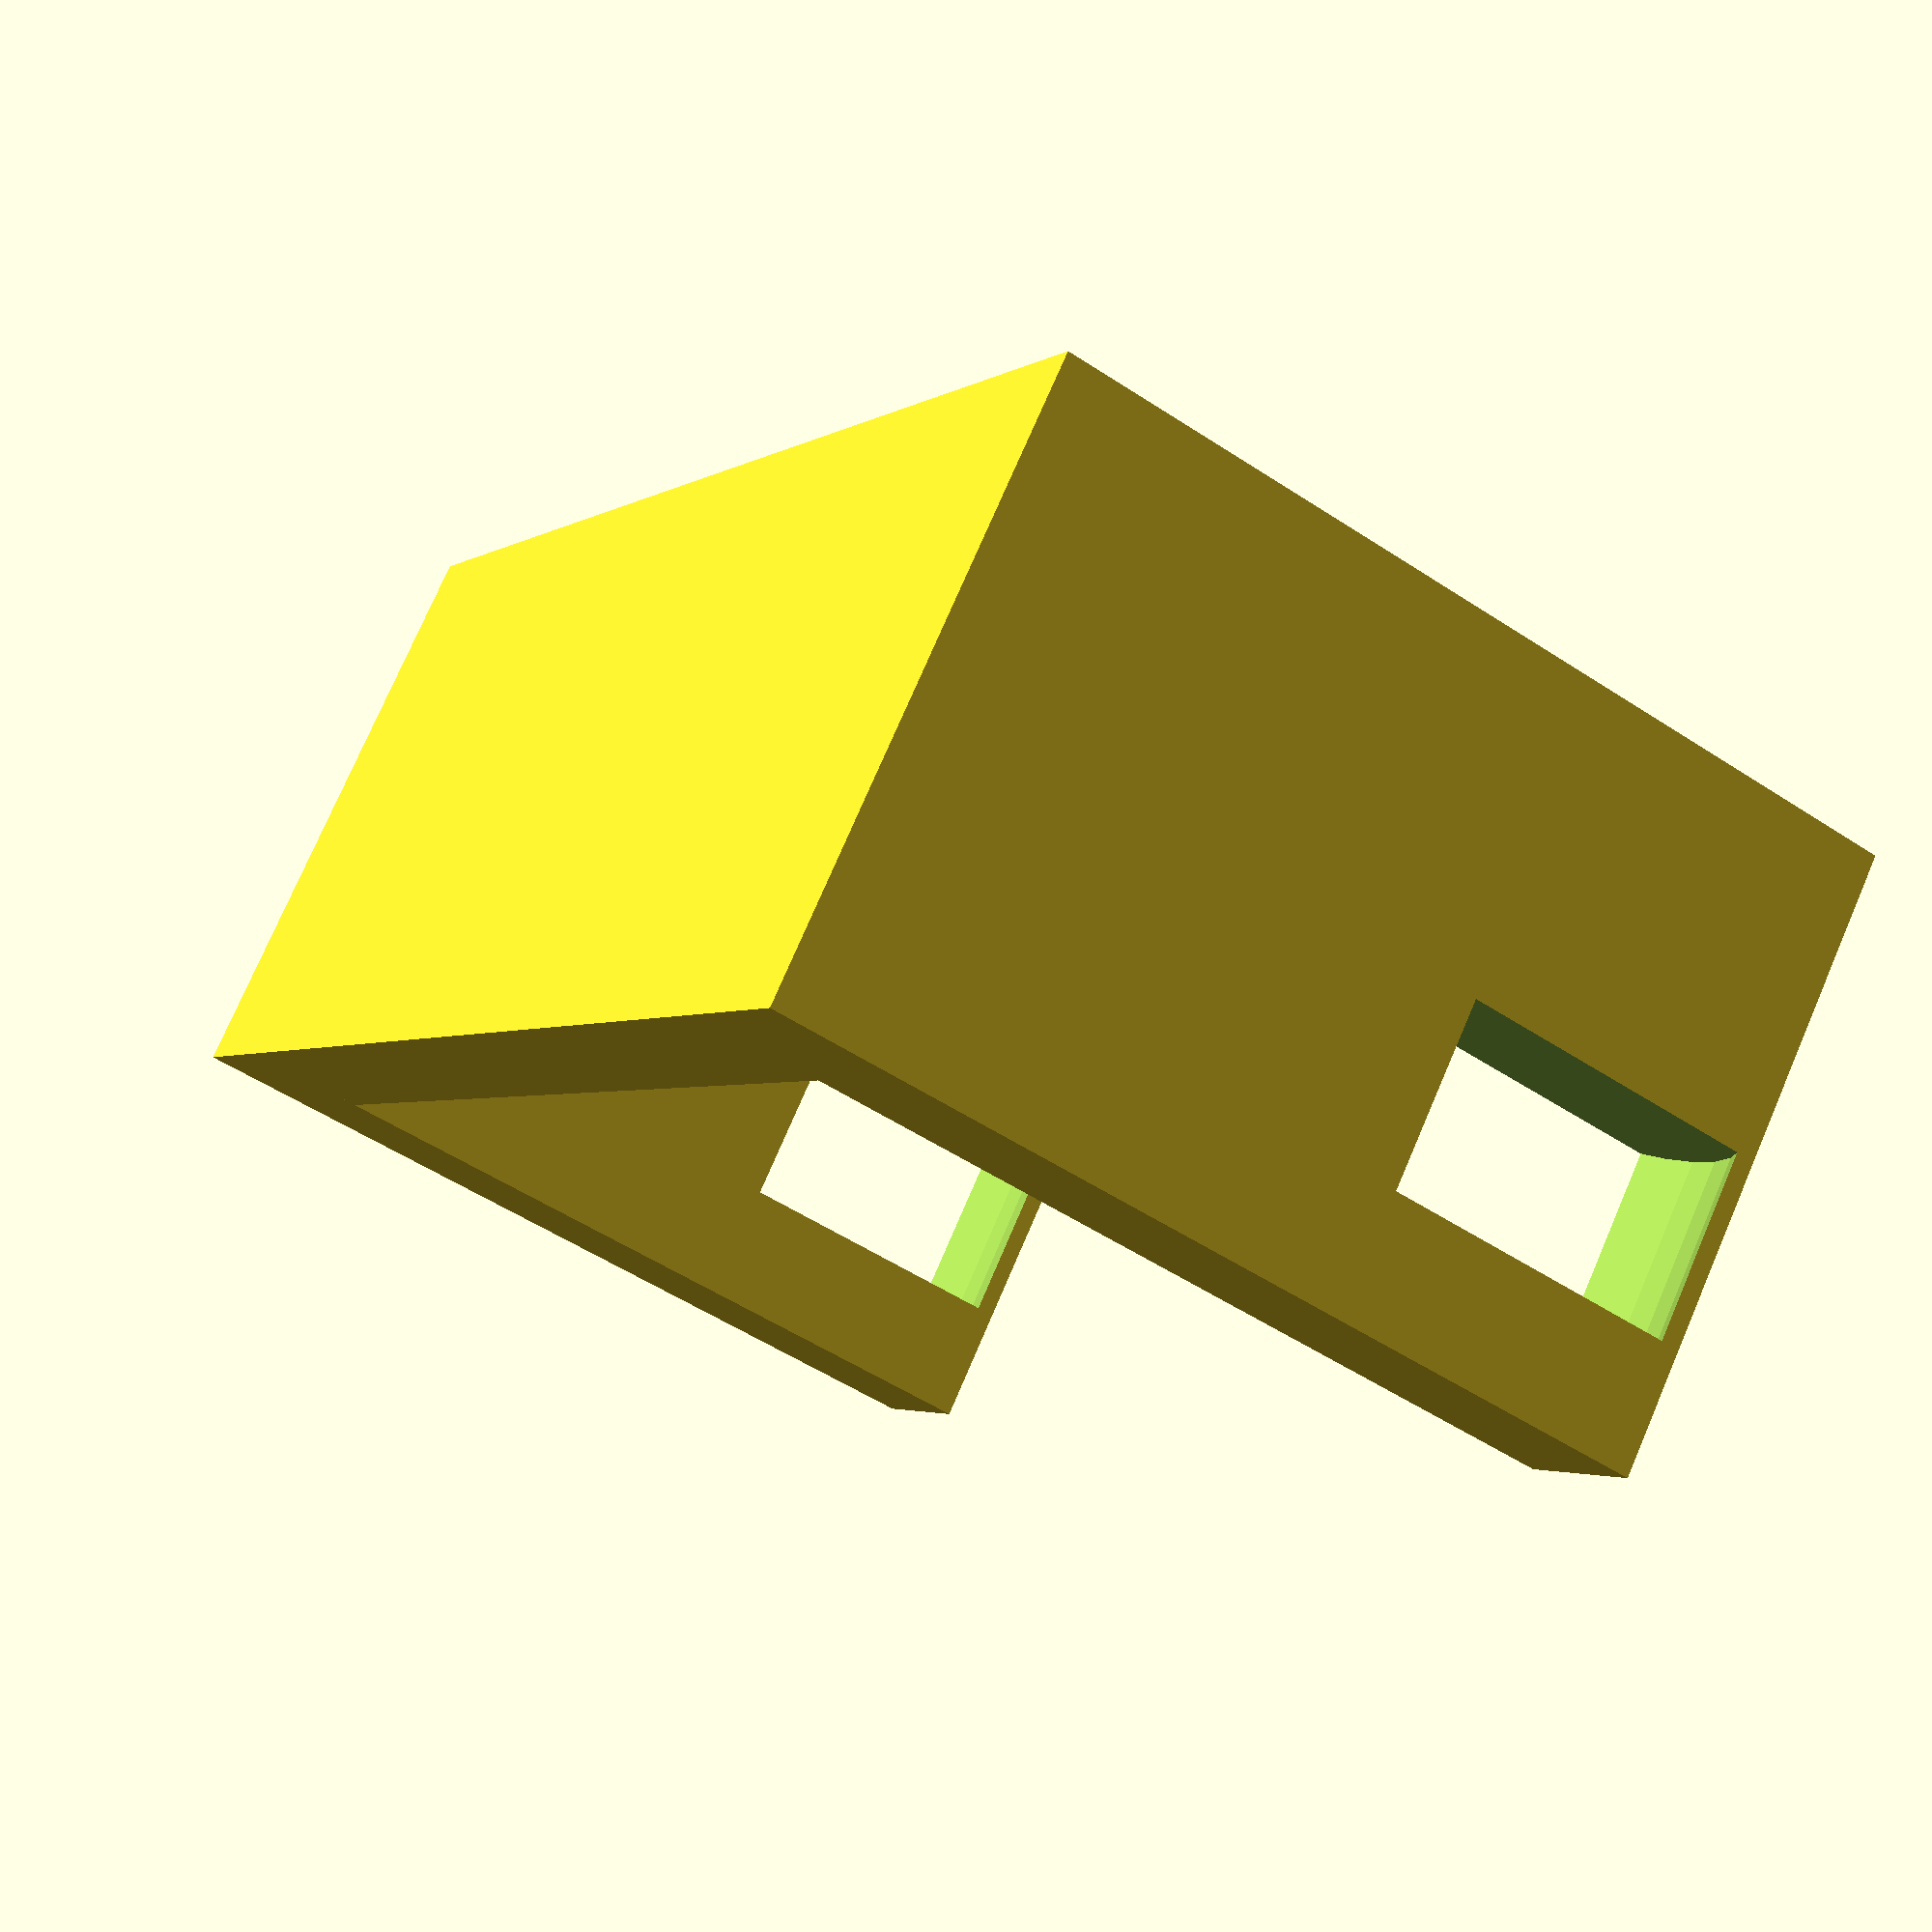
<openscad>
// Stand for a flywheel shaft using skateboard bearings
// Parameters can be tweaked for different sizes

bearing_outer_d = 22; // mm (608 bearing)
bearing_thickness = 7; // mm
base_length = 100; // mm
base_width = 40;  // mm
base_thickness = 8; // mm
post_thickness = 10; // mm
post_height = 40; // mm (distance from base to bearing center)

module bearing_post(thk, width, height, base_thk, bore_d) {
    difference() {
        cube([thk, width, height + bore_d/2 + base_thk], center=false);
        translate([thk/2, width/2, height + base_thk])
            rotate([90,0,0])
                cylinder(r=bore_d/2, h=thk+2, $fs=0.5);
    }
}

module stand(base_len, base_w, base_thk, post_thk, post_h, bore_d) {
    // base platform
    cube([base_len, base_w, base_thk], center=false);
    // left post
    translate([0,0,0])
        bearing_post(post_thk, base_w, post_h, base_thk, bore_d);
    // right post
    translate([base_len - post_thk, 0, 0])
        bearing_post(post_thk, base_w, post_h, base_thk, bore_d);
}

stand(base_length, base_width, base_thickness, post_thickness, post_height, bearing_outer_d);

</openscad>
<views>
elev=231.2 azim=137.5 roll=305.8 proj=p view=wireframe
</views>
